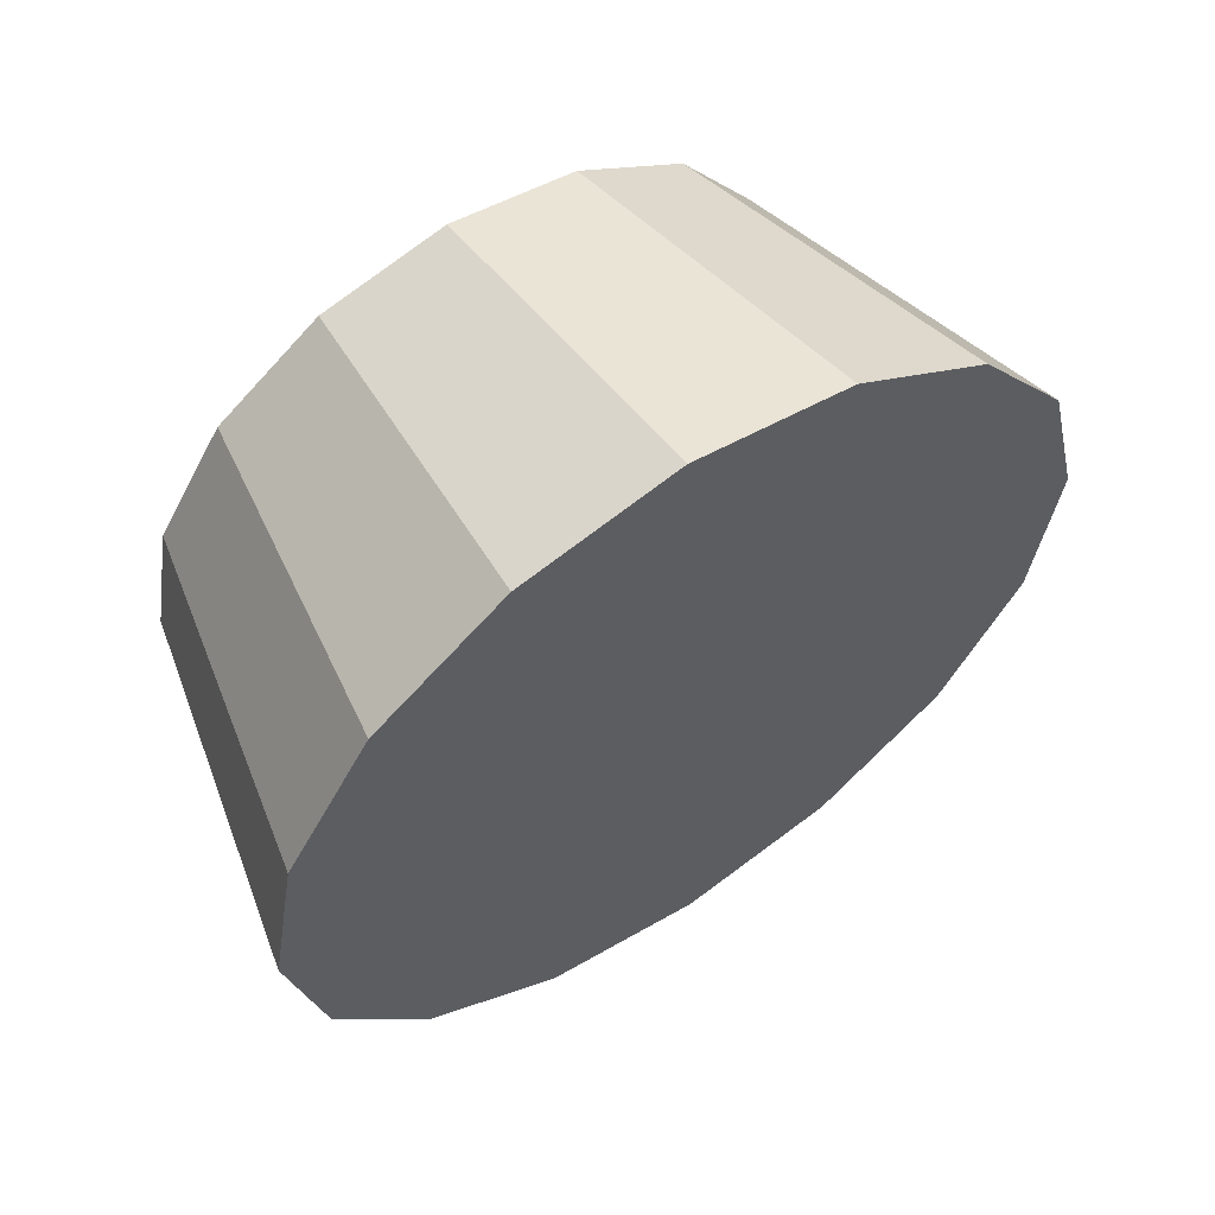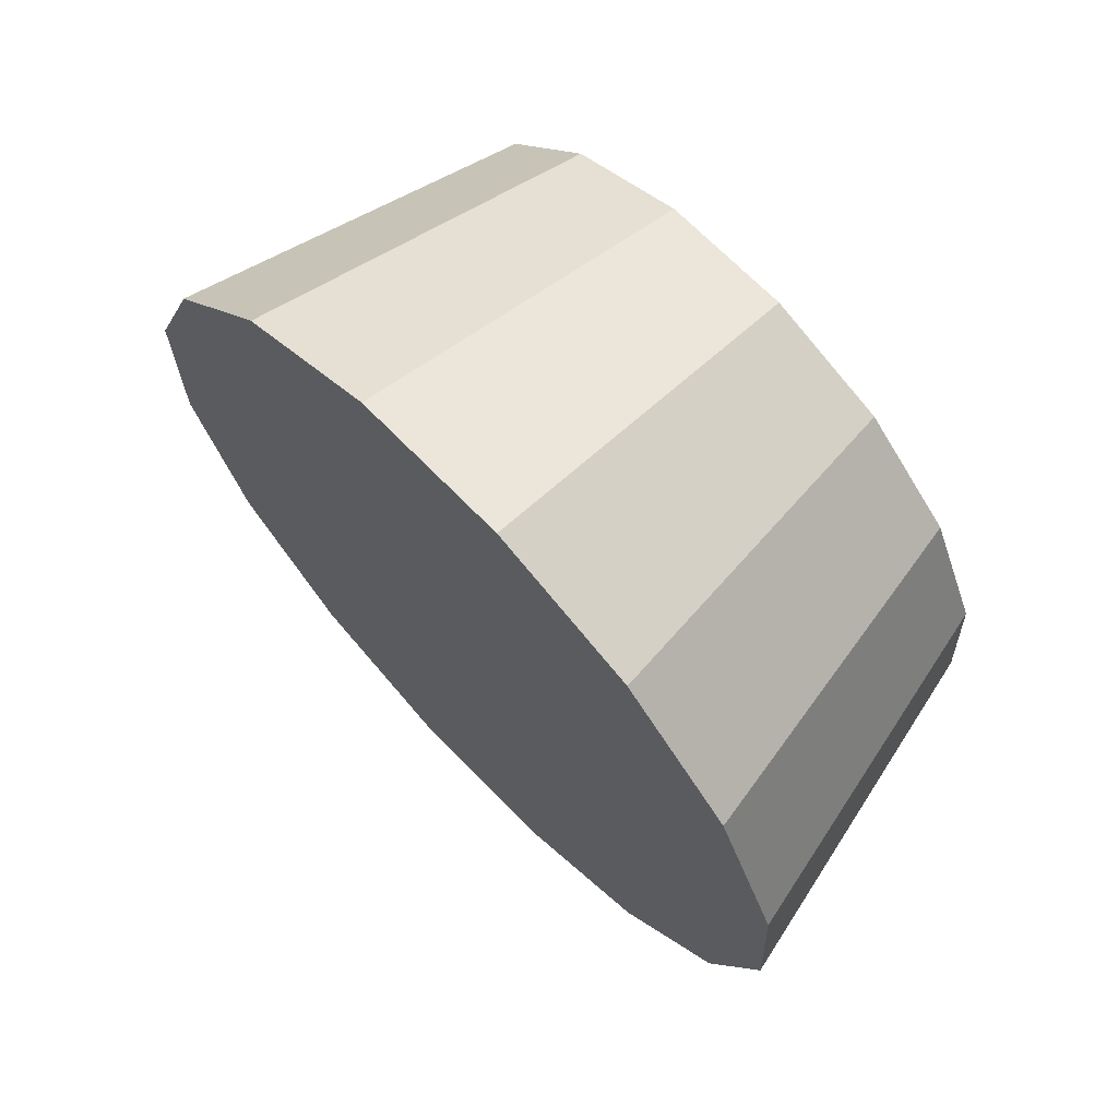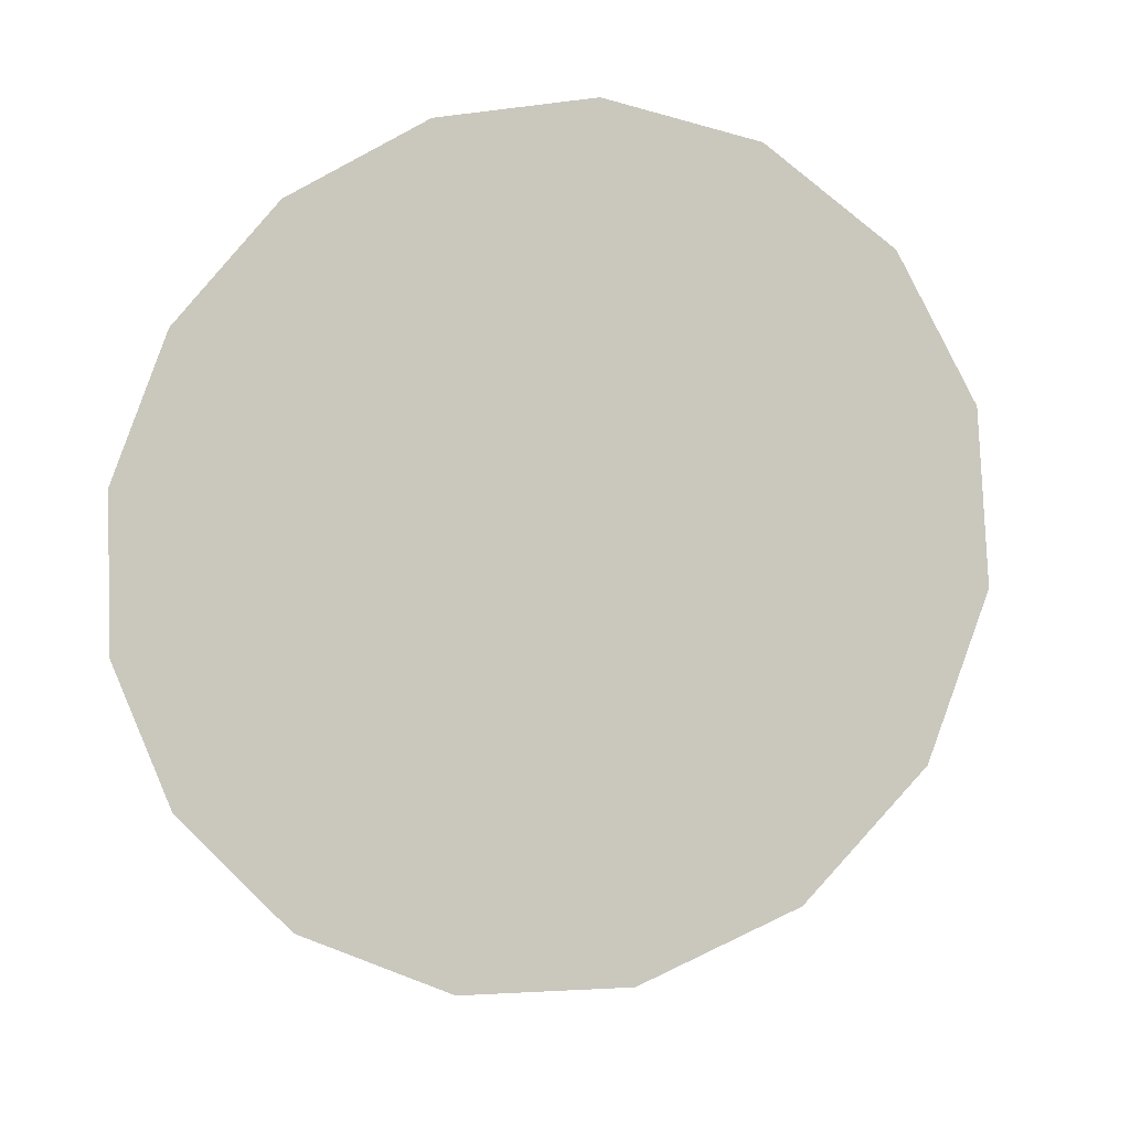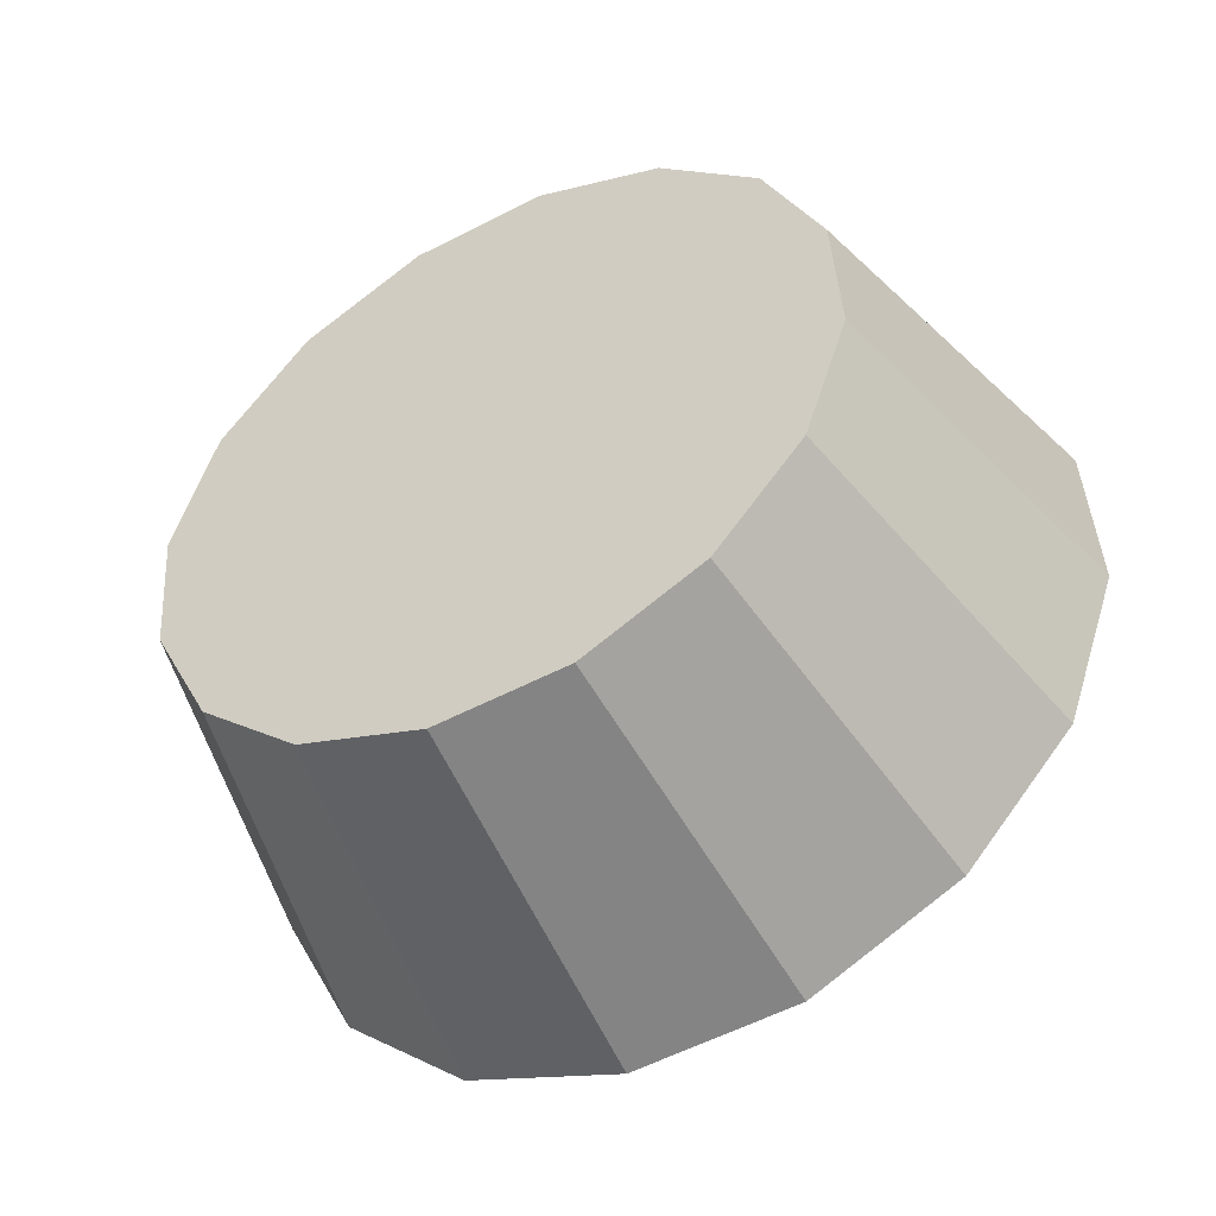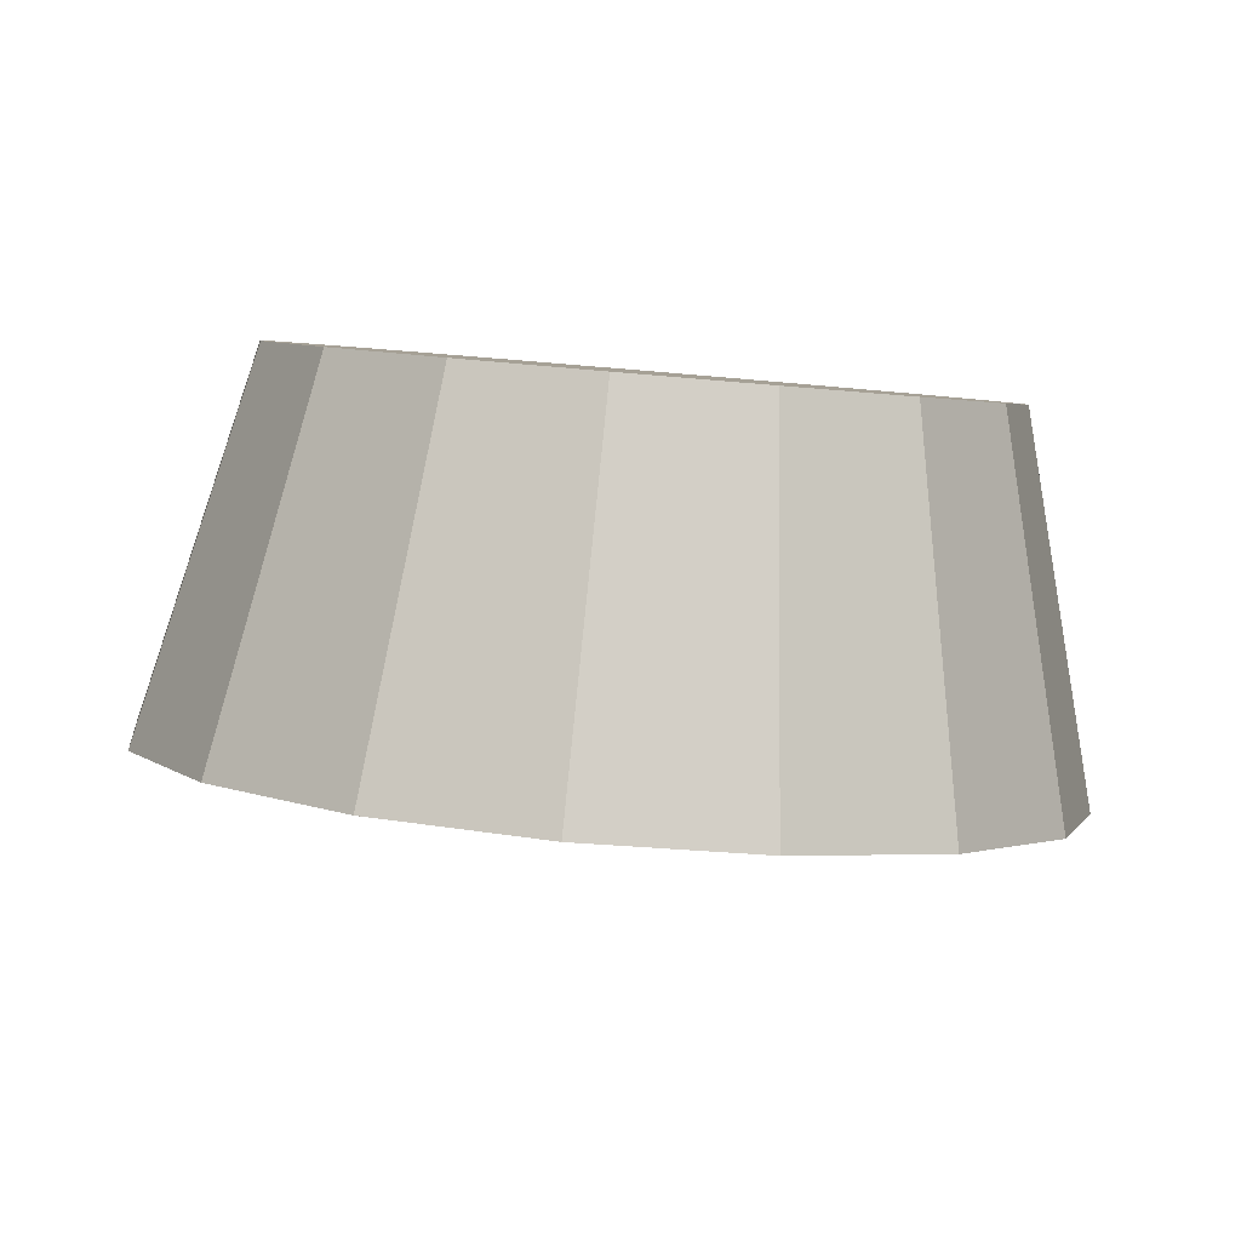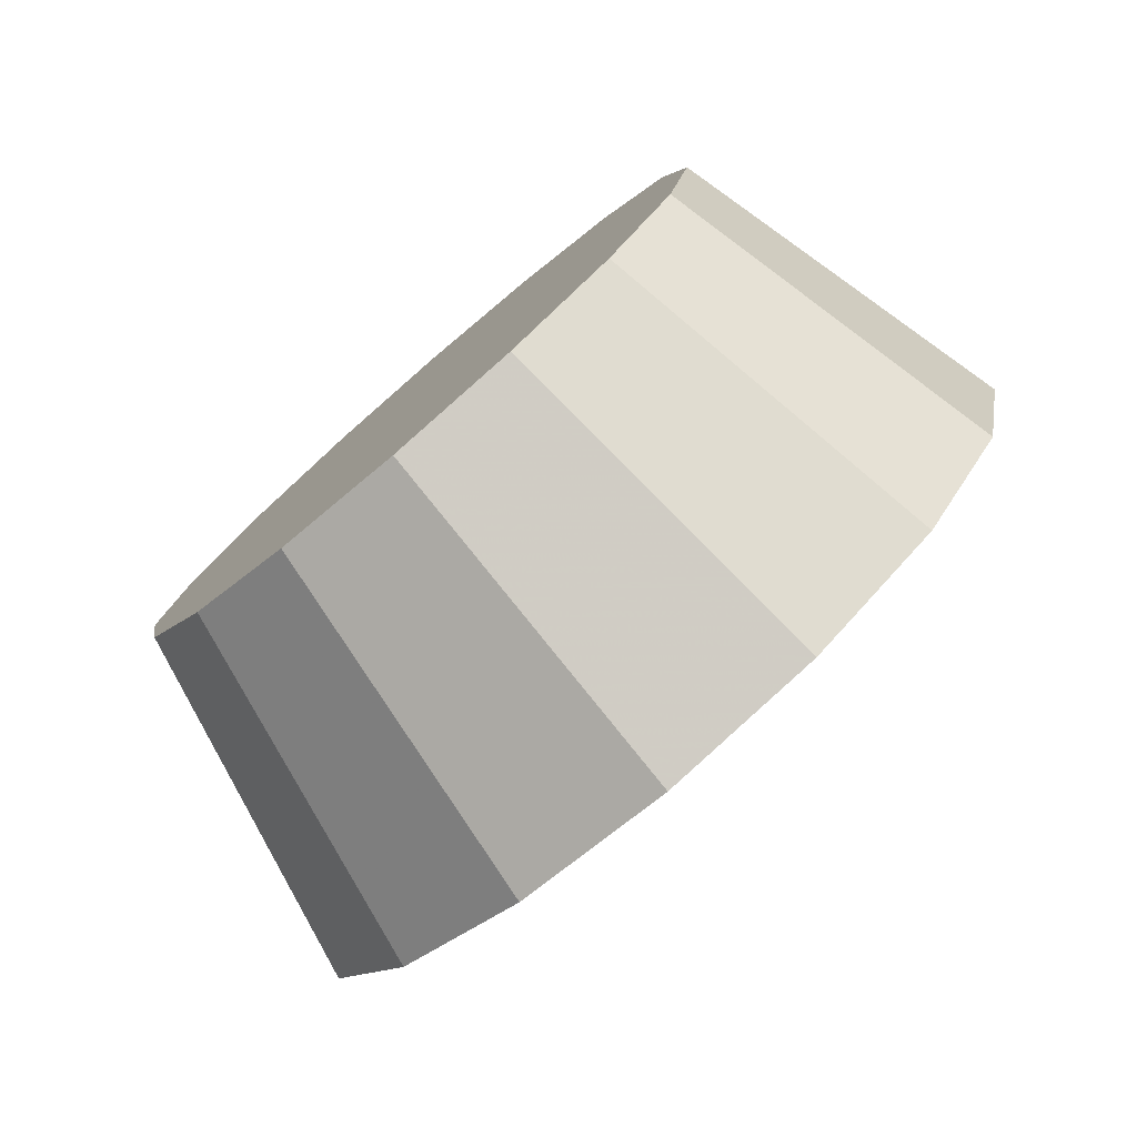
<metadata>
{"format":"obj","ext":"obj","renderer":"f3d","projection":"perspective","resolution":1024,"background":"white","views":[{"elev":-57.5,"azim":-124.5,"up":"+Z"},{"elev":-30.7,"azim":-80.9,"up":"+Y"},{"elev":-55.3,"azim":-160.8,"up":"+Y"},{"elev":2.6,"azim":40.3,"up":"+Y"},{"elev":51.9,"azim":-173.5,"up":"+Y"},{"elev":-3.8,"azim":-106.6,"up":"+Z"}]}
</metadata>
<code>
v 4.488 1.263 -2.378
v 4.483 1.281 -2.395
v 4.469 1.297 -2.41
v 4.447 1.308 -2.42
v 4.422 1.311 -2.423
v 4.397 1.308 -2.42
v 4.375 1.297 -2.41
v 4.361 1.281 -2.395
v 4.356 1.263 -2.378
v 4.361 1.244 -2.361
v 4.375 1.229 -2.347
v 4.397 1.218 -2.337
v 4.422 1.215 -2.333
v 4.447 1.218 -2.337
v 4.469 1.229 -2.347
v 4.483 1.244 -2.361
v 4.422 1.263 -2.378
v 4.422 1.263 -2.378
v 4.422 1.263 -2.378
v 4.422 1.263 -2.378
v 4.422 1.263 -2.378
v 4.422 1.263 -2.378
v 4.422 1.263 -2.378
v 4.422 1.263 -2.378
v 4.422 1.263 -2.378
v 4.422 1.263 -2.378
v 4.422 1.263 -2.378
v 4.422 1.263 -2.378
v 4.422 1.263 -2.378
v 4.422 1.263 -2.378
v 4.422 1.263 -2.378
v 4.422 1.263 -2.378
v 4.474 1.3 -2.338
v 4.47 1.315 -2.352
v 4.459 1.327 -2.364
v 4.442 1.336 -2.371
v 4.422 1.339 -2.374
v 4.402 1.336 -2.371
v 4.385 1.327 -2.364
v 4.373 1.315 -2.352
v 4.369 1.3 -2.338
v 4.373 1.285 -2.325
v 4.385 1.273 -2.313
v 4.402 1.265 -2.305
v 4.422 1.262 -2.303
v 4.442 1.265 -2.305
v 4.459 1.273 -2.313
v 4.47 1.285 -2.325
v 4.422 1.3 -2.338
v 4.422 1.3 -2.338
v 4.422 1.3 -2.338
v 4.422 1.3 -2.338
v 4.422 1.3 -2.338
v 4.422 1.3 -2.338
v 4.422 1.3 -2.338
v 4.422 1.3 -2.338
v 4.422 1.3 -2.338
v 4.422 1.3 -2.338
v 4.422 1.3 -2.338
v 4.422 1.3 -2.338
v 4.422 1.3 -2.338
v 4.422 1.3 -2.338
v 4.422 1.3 -2.338
v 4.422 1.3 -2.338
f 33 34 49
f 49 34 50
f 34 35 50
f 50 35 51
f 35 36 51
f 51 36 52
f 36 37 52
f 52 37 53
f 37 38 53
f 53 38 54
f 38 39 54
f 54 39 55
f 39 40 55
f 55 40 56
f 40 41 56
f 56 41 57
f 41 42 57
f 57 42 58
f 42 43 58
f 58 43 59
f 43 44 59
f 59 44 60
f 44 45 60
f 60 45 61
f 45 46 61
f 61 46 62
f 46 47 62
f 62 47 63
f 47 48 63
f 63 48 64
f 48 33 64
f 64 33 49
f 2 1 17
f 2 17 18
f 3 2 18
f 3 18 19
f 4 3 19
f 4 19 20
f 5 4 20
f 5 20 21
f 6 5 21
f 6 21 22
f 7 6 22
f 7 22 23
f 8 7 23
f 8 23 24
f 9 8 24
f 9 24 25
f 10 9 25
f 10 25 26
f 11 10 26
f 11 26 27
f 12 11 27
f 12 27 28
f 13 12 28
f 13 28 29
f 14 13 29
f 14 29 30
f 15 14 30
f 15 30 31
f 16 15 31
f 16 31 32
f 1 16 32
f 1 32 17
f 49 50 17
f 17 50 18
f 50 51 18
f 18 51 19
f 51 52 19
f 19 52 20
f 52 53 20
f 20 53 21
f 53 54 21
f 21 54 22
f 54 55 22
f 22 55 23
f 55 56 23
f 23 56 24
f 56 57 24
f 24 57 25
f 57 58 25
f 25 58 26
f 58 59 26
f 26 59 27
f 59 60 27
f 27 60 28
f 60 61 28
f 28 61 29
f 61 62 29
f 29 62 30
f 62 63 30
f 30 63 31
f 63 64 31
f 31 64 32
f 64 49 32
f 32 49 17
f 1 2 33
f 33 2 34
f 2 3 34
f 34 3 35
f 3 4 35
f 35 4 36
f 4 5 36
f 36 5 37
f 5 6 37
f 37 6 38
f 6 7 38
f 38 7 39
f 7 8 39
f 39 8 40
f 8 9 40
f 40 9 41
f 9 10 41
f 41 10 42
f 10 11 42
f 42 11 43
f 11 12 43
f 43 12 44
f 12 13 44
f 44 13 45
f 13 14 45
f 45 14 46
f 14 15 46
f 46 15 47
f 15 16 47
f 47 16 48
f 16 1 48
f 48 1 33

</code>
